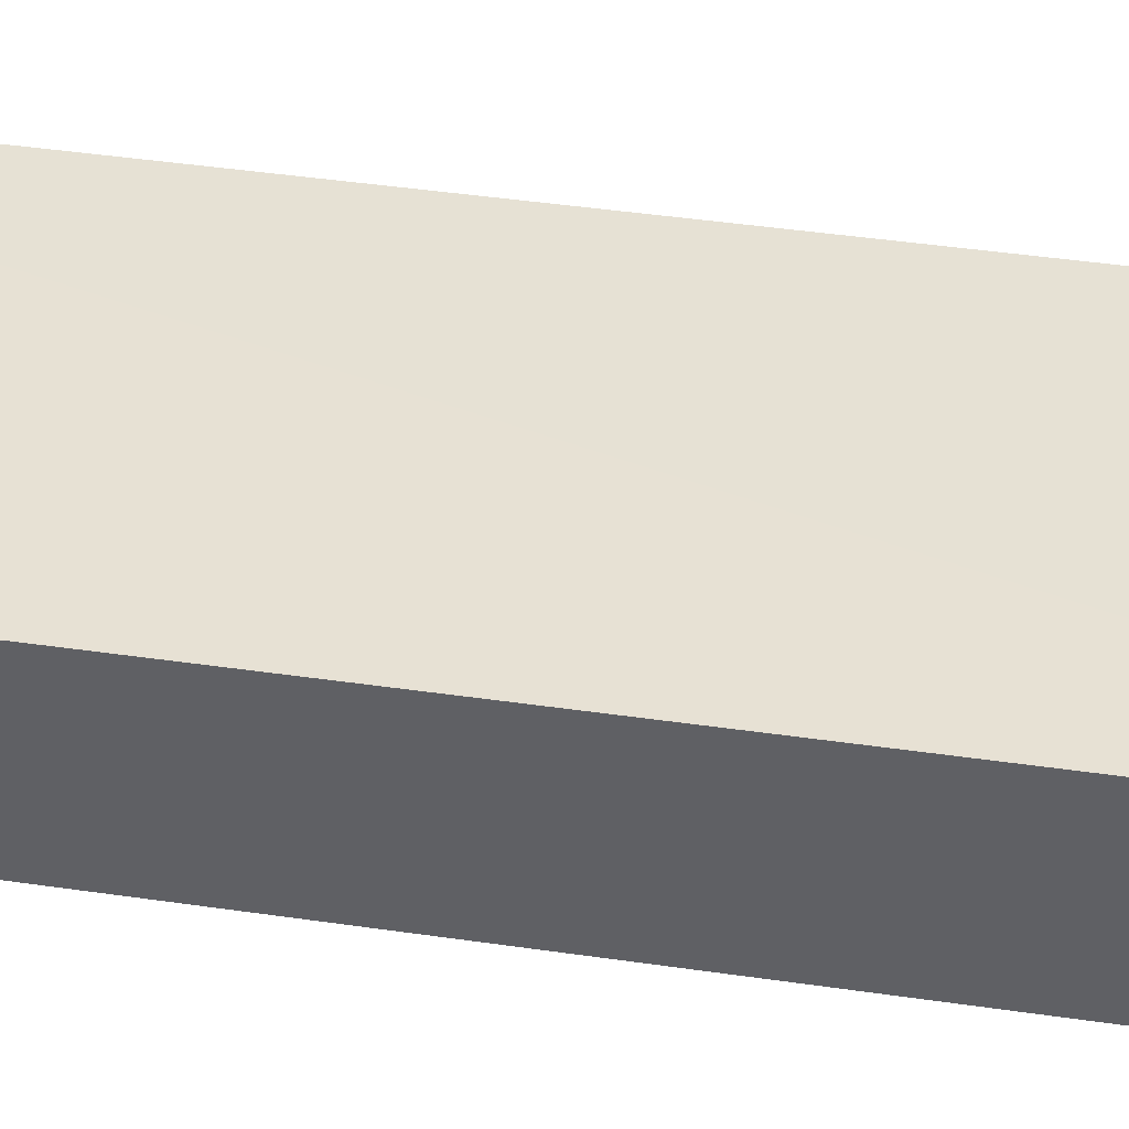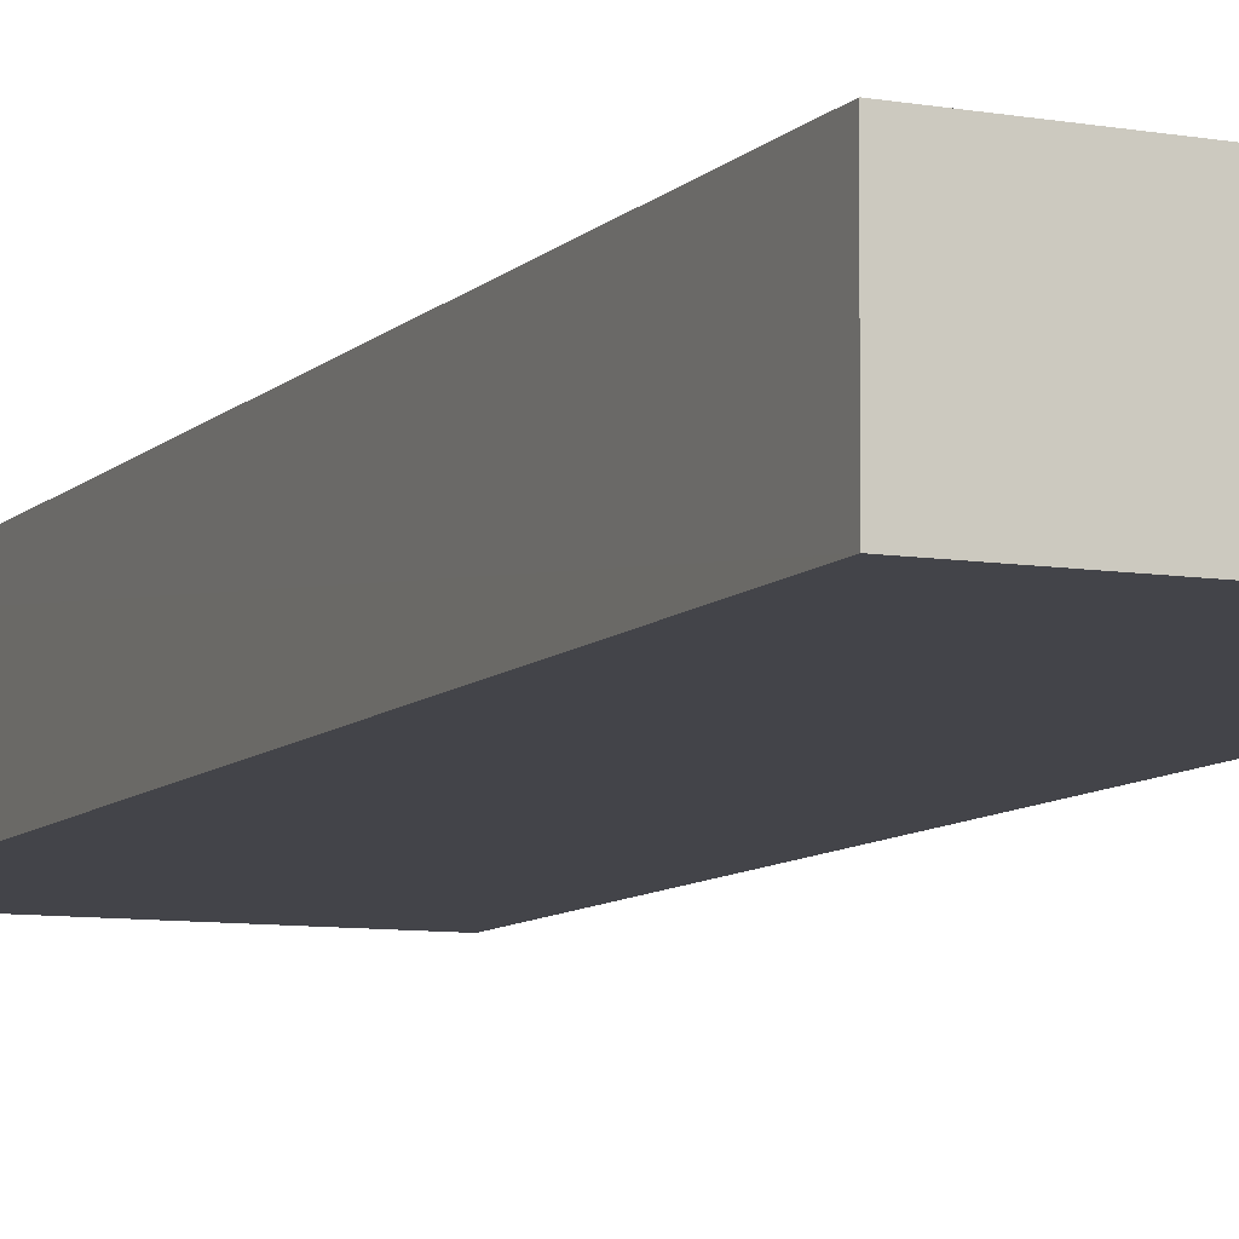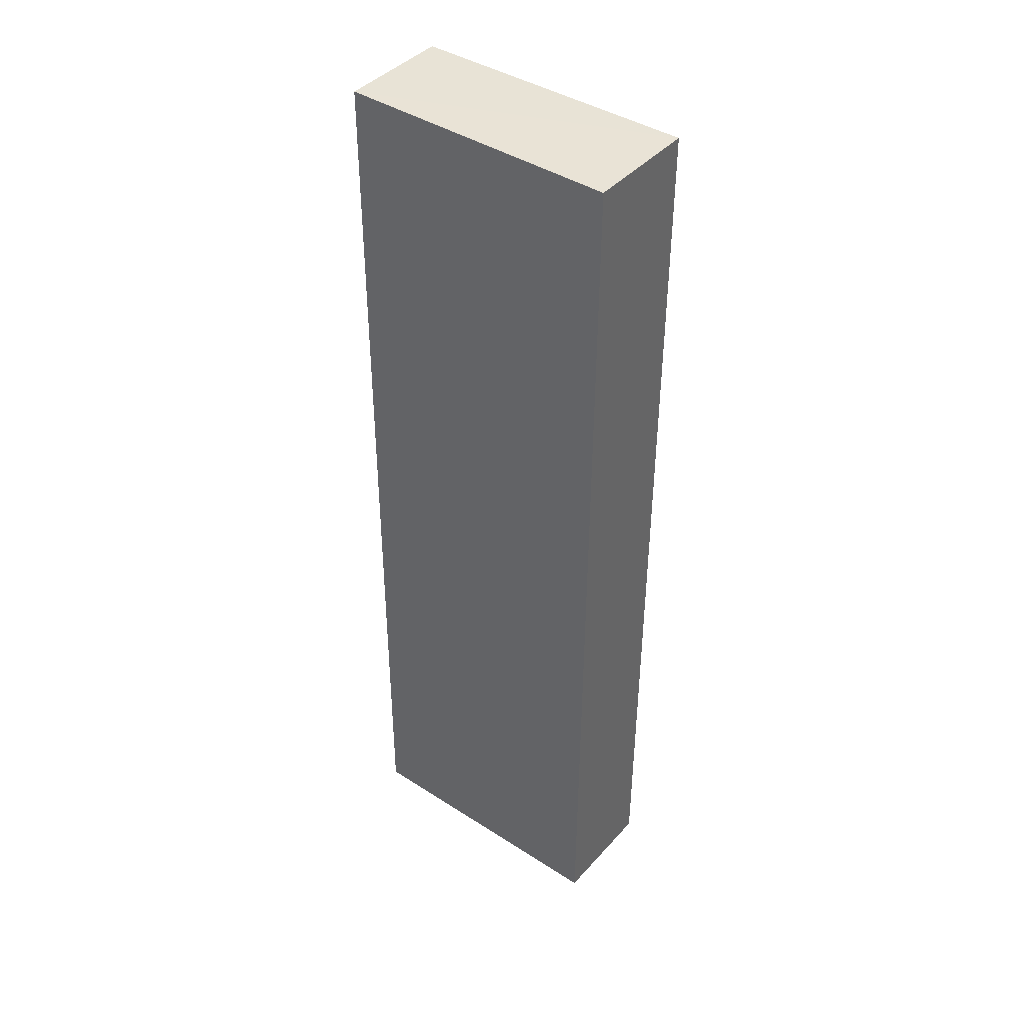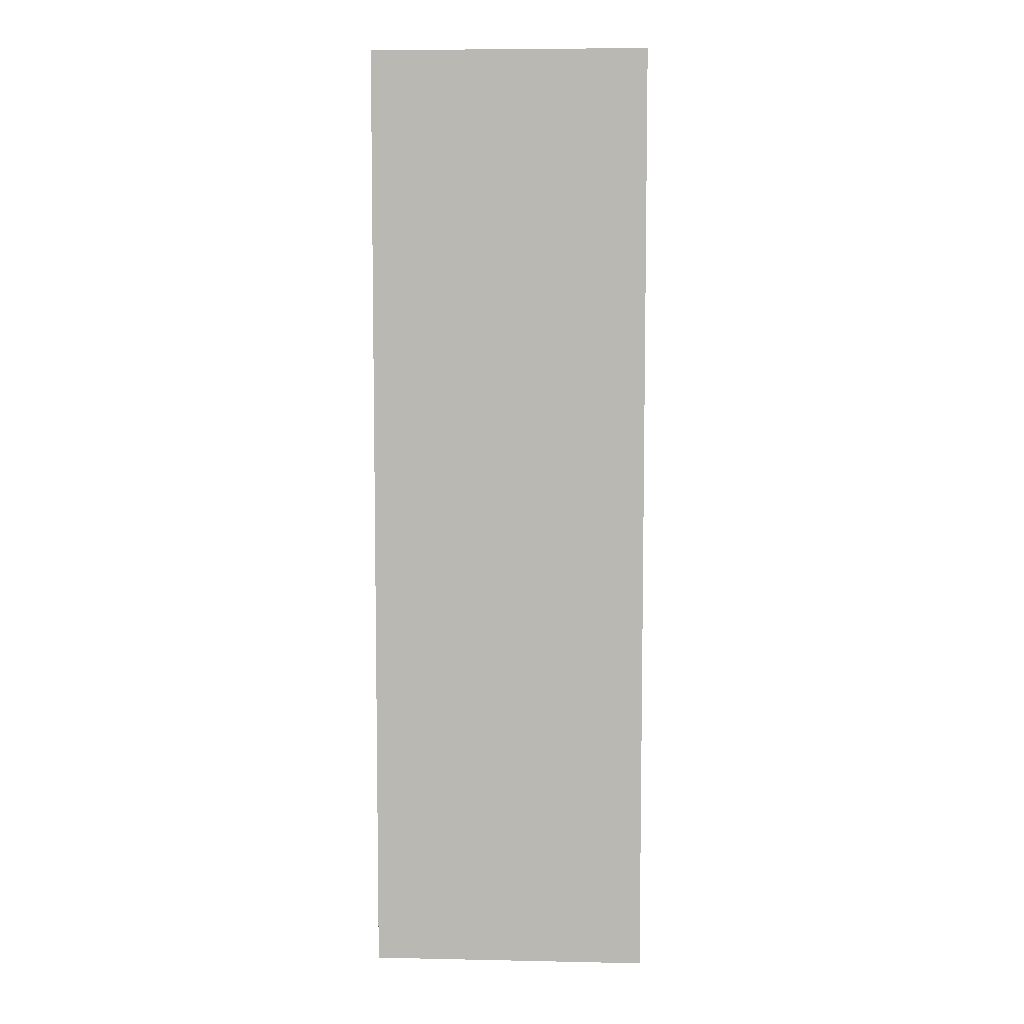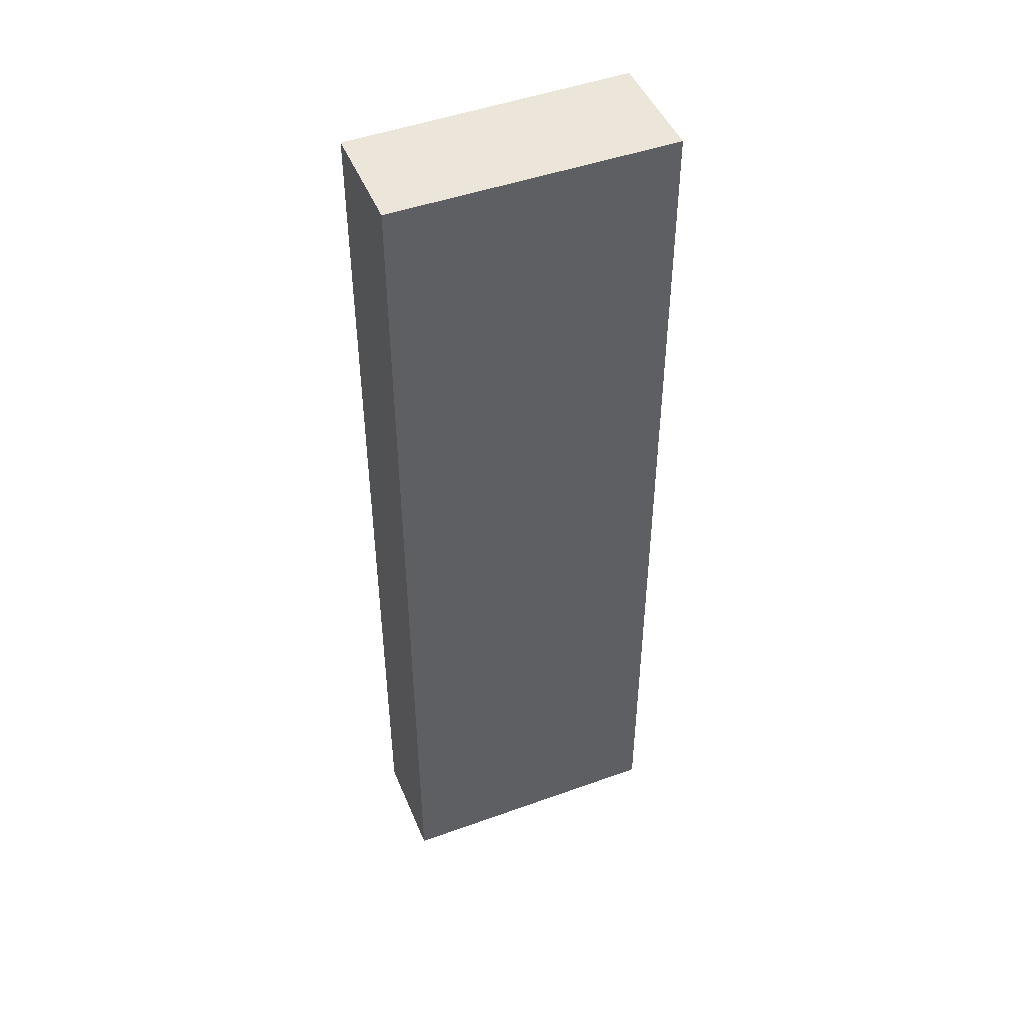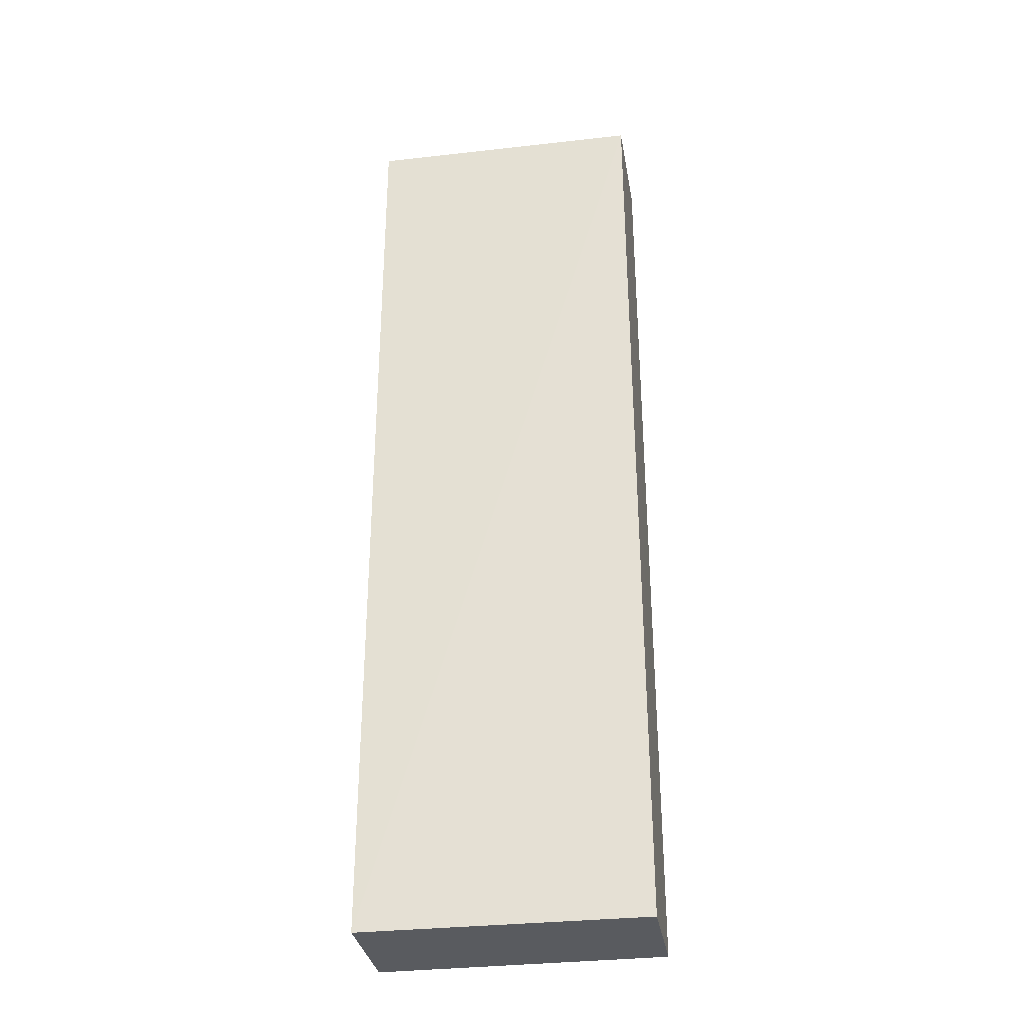
<metadata>
{"format":"obj","ext":"obj","renderer":"f3d","projection":"perspective","resolution":1024,"background":"white","views":[{"elev":38.9,"azim":101.0,"up":"+Z"},{"elev":-8.6,"azim":-23.1,"up":"+Z"},{"elev":42.0,"azim":-142.1,"up":"+Y"},{"elev":7.1,"azim":-176.4,"up":"+Y"},{"elev":47.2,"azim":158.0,"up":"+Y"},{"elev":-32.8,"azim":9.5,"up":"+Y"}]}
</metadata>
<code>
v 0.03704 0.05068 0.01513
v 0.03707 -0.06814 0.01445
v 0.0371 0.05069 0.001388
v 0.002255 0.05069 0.001372
v 0.002274 -0.06815 0.01497
v 0.03709 -0.0681 0.0007974
v 0.002274 0.0507 0.0155
v 0.002243 -0.0681 0.0008826
f 1 2 3
f 5 2 1
f 6 3 2
f 6 4 3
f 6 2 5
f 7 1 3
f 7 3 4
f 7 5 1
f 8 6 5
f 8 4 6
f 8 7 4
f 8 5 7

</code>
